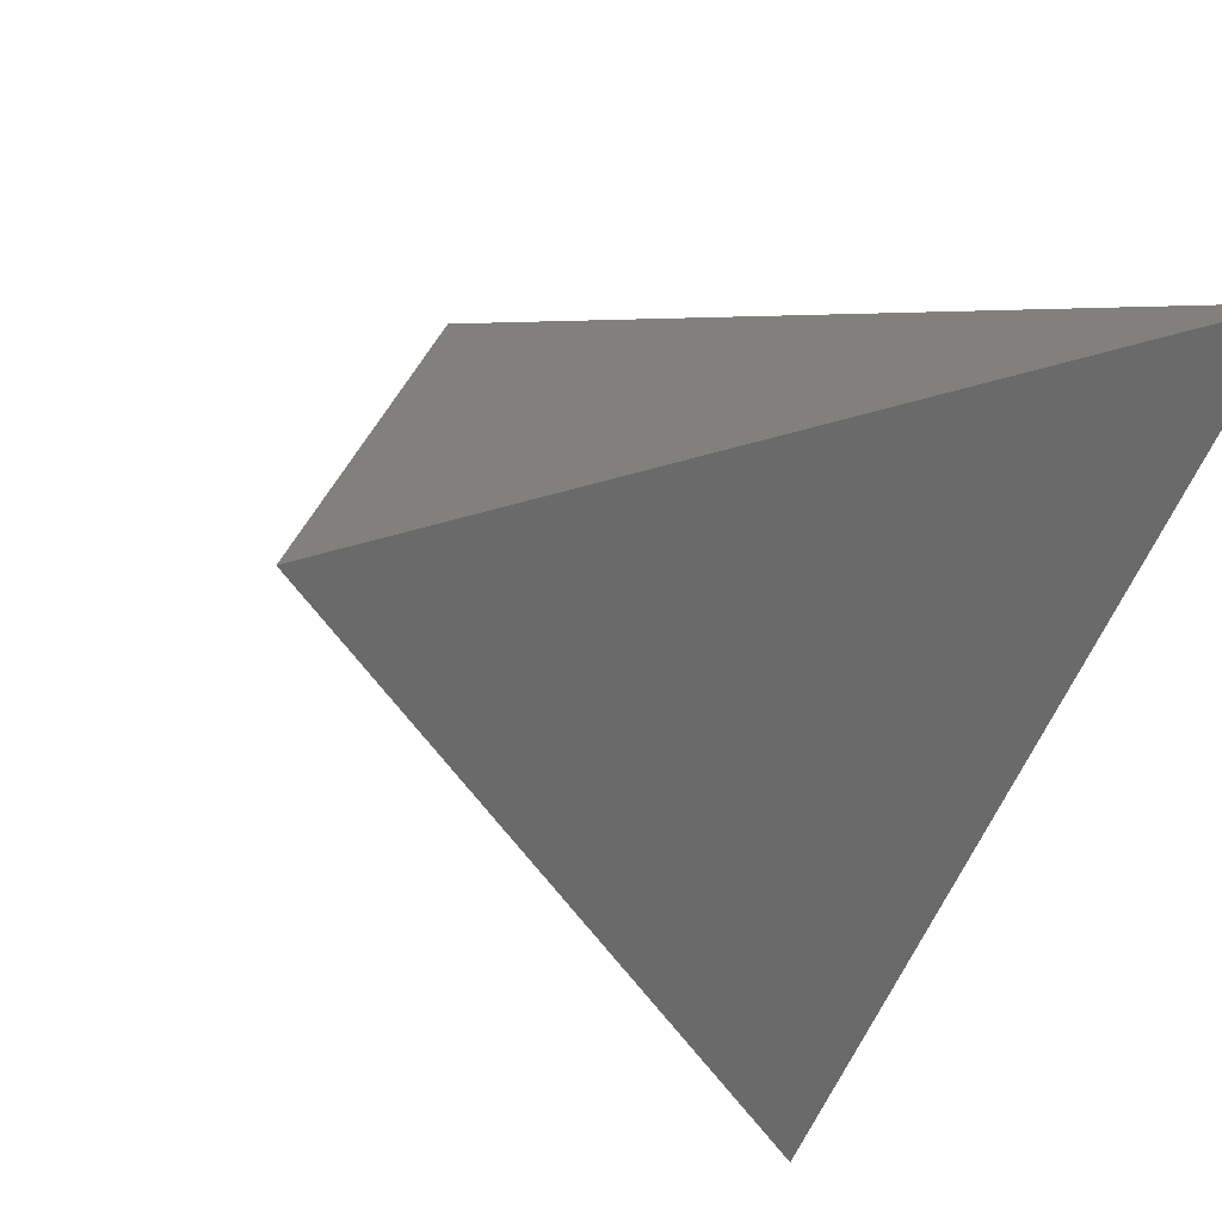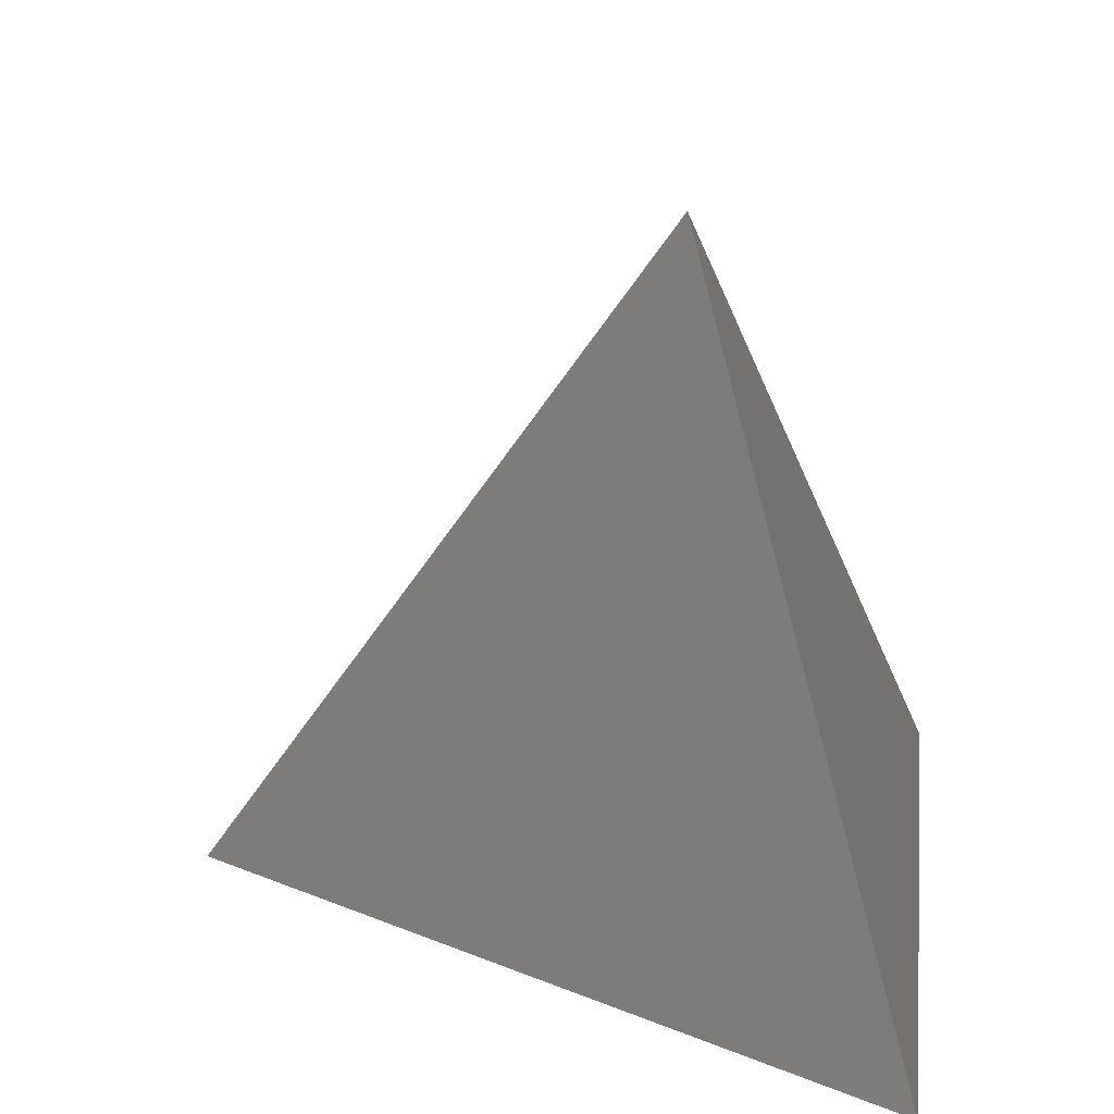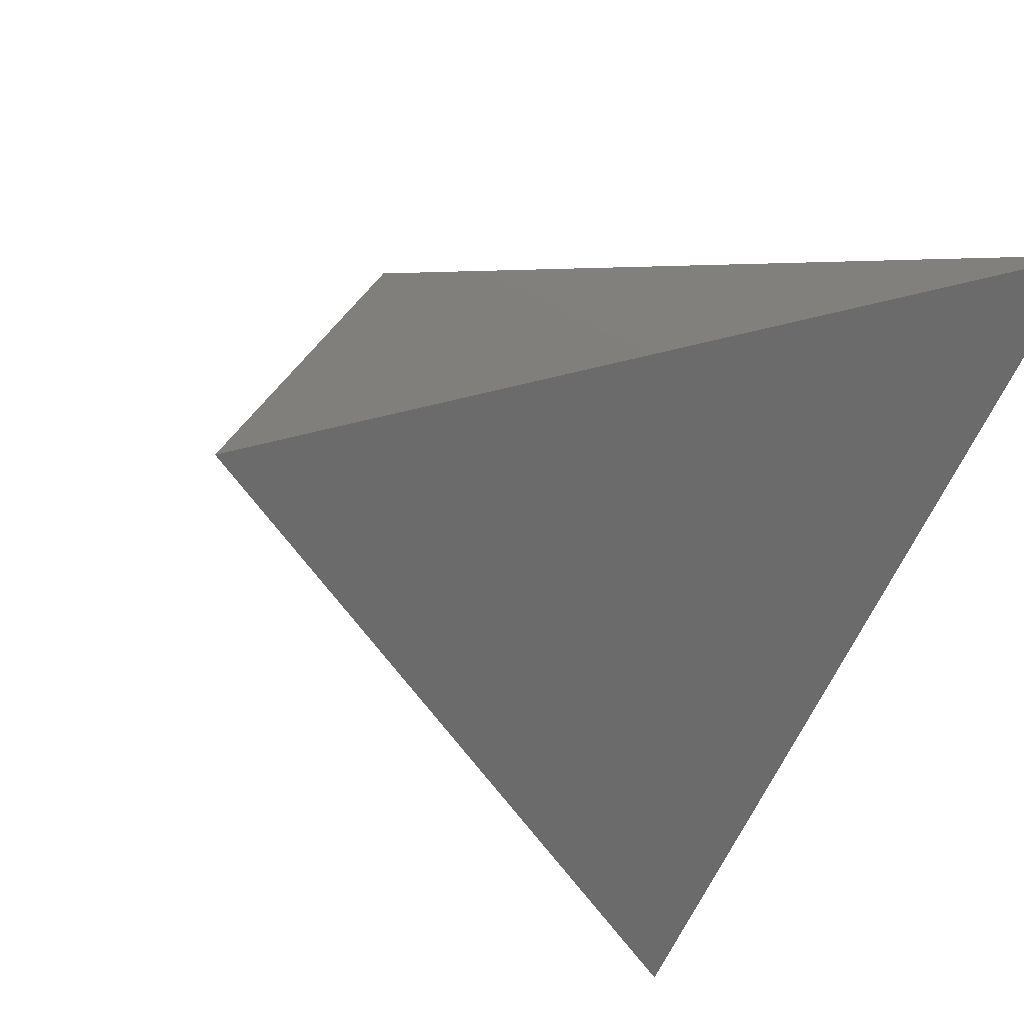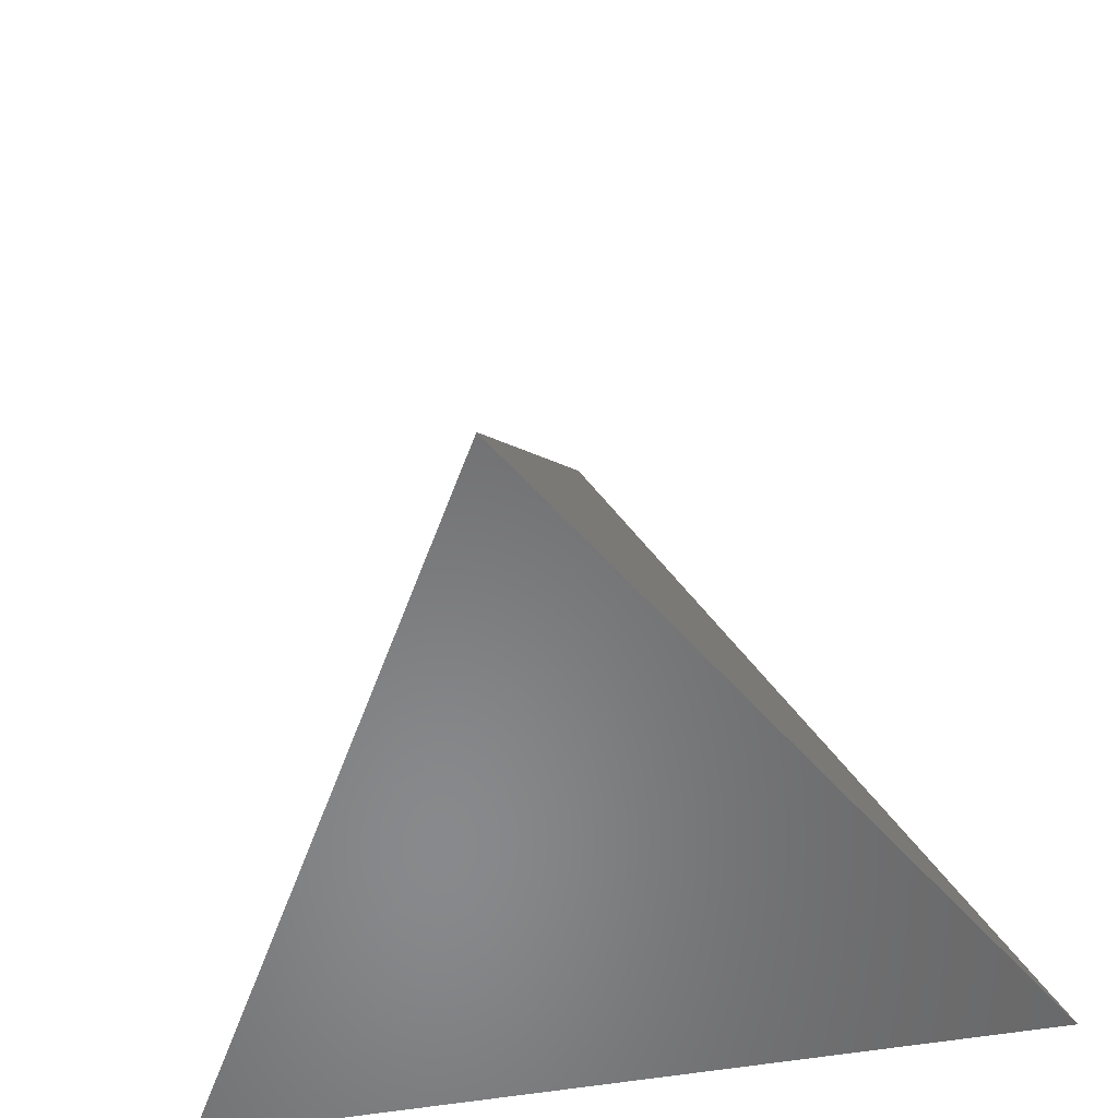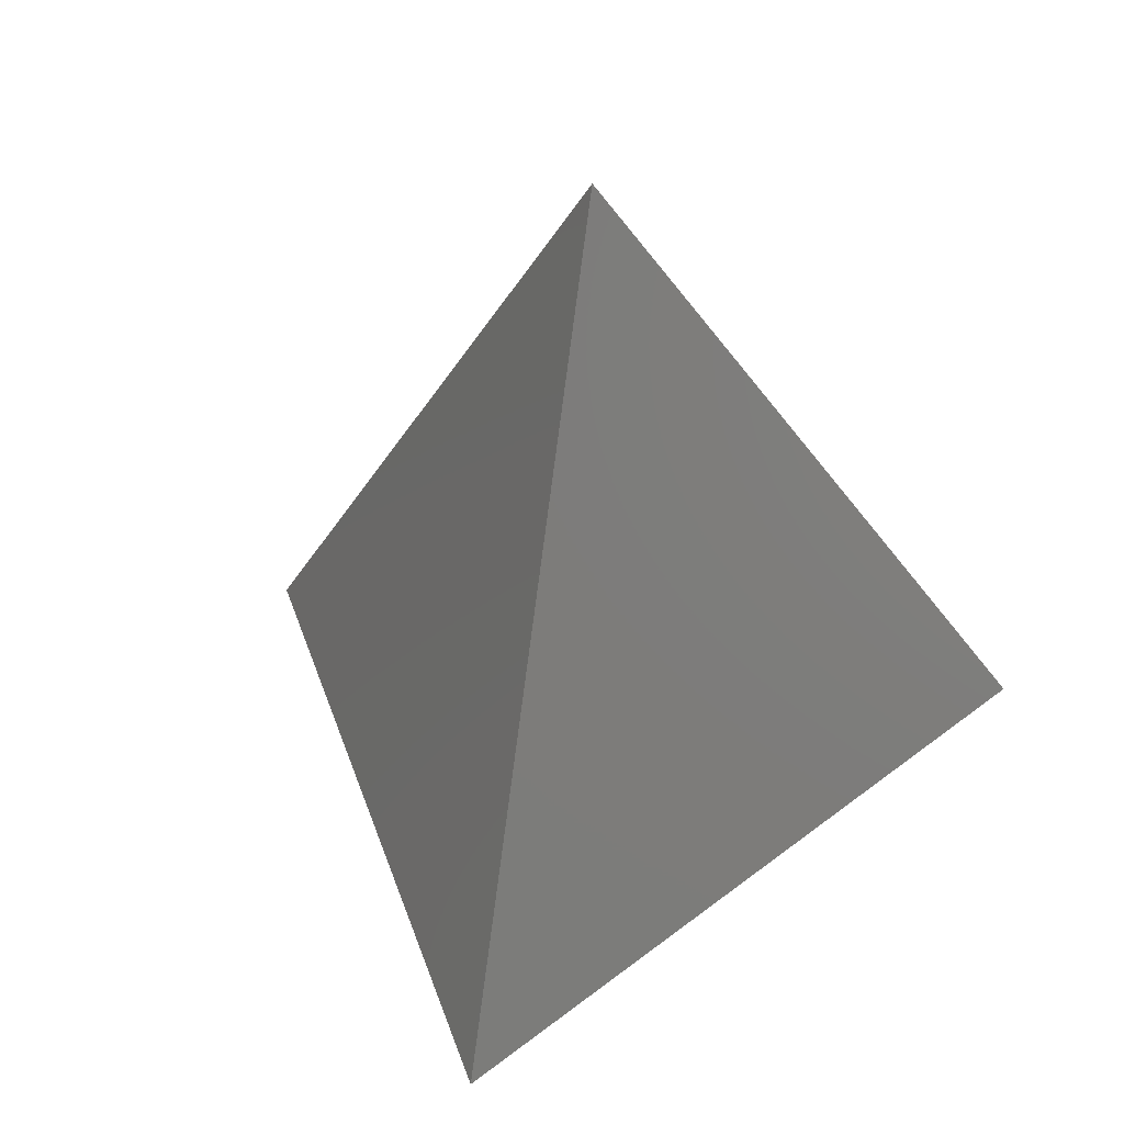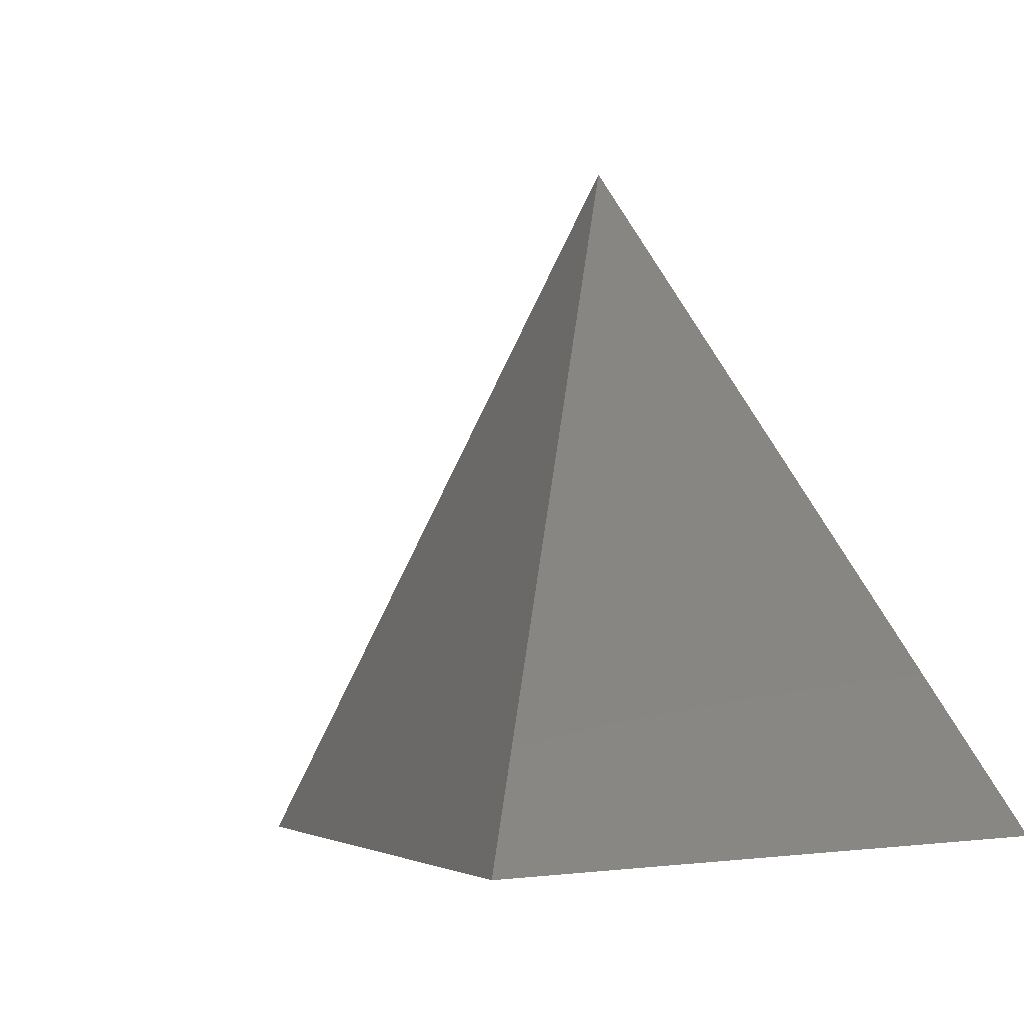
<metadata>
{"format":"stl","ext":"stl","renderer":"f3d","projection":"perspective","resolution":1024,"background":"white","views":[{"elev":33.5,"azim":-26.6,"up":"+Z"},{"elev":19.1,"azim":-82.4,"up":"+Y"},{"elev":32.4,"azim":-25.0,"up":"+Z"},{"elev":-55.3,"azim":-169.8,"up":"+Y"},{"elev":33.9,"azim":-166.6,"up":"+Y"},{"elev":-4.4,"azim":-47.4,"up":"+Y"}]}
</metadata>
<code>
# stl→obj: 4 verts, 4 faces
v 0 0 -23.67
v 20.5 0 11.84
v -20.5 0 11.84
v 0 33.48 0
f 1 2 3
f 2 1 4
f 1 3 4
f 3 2 4

</code>
